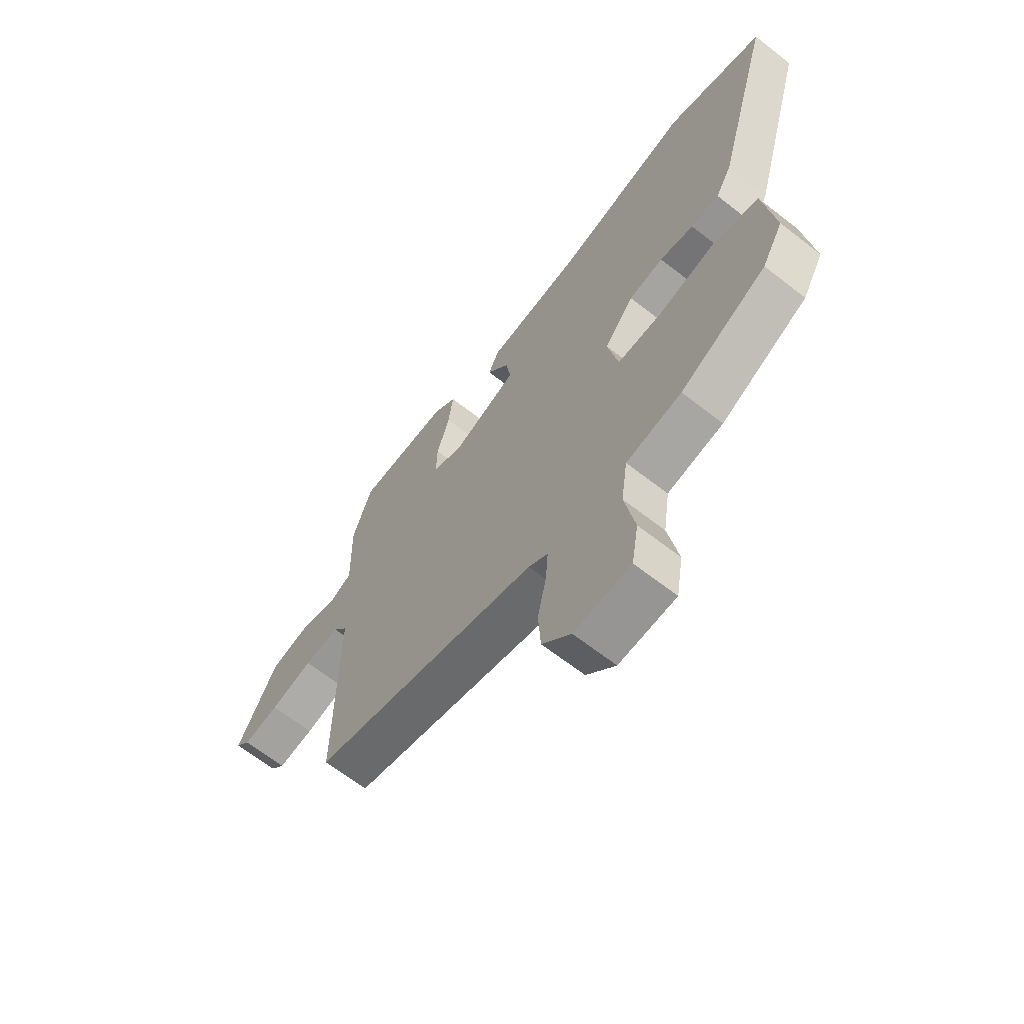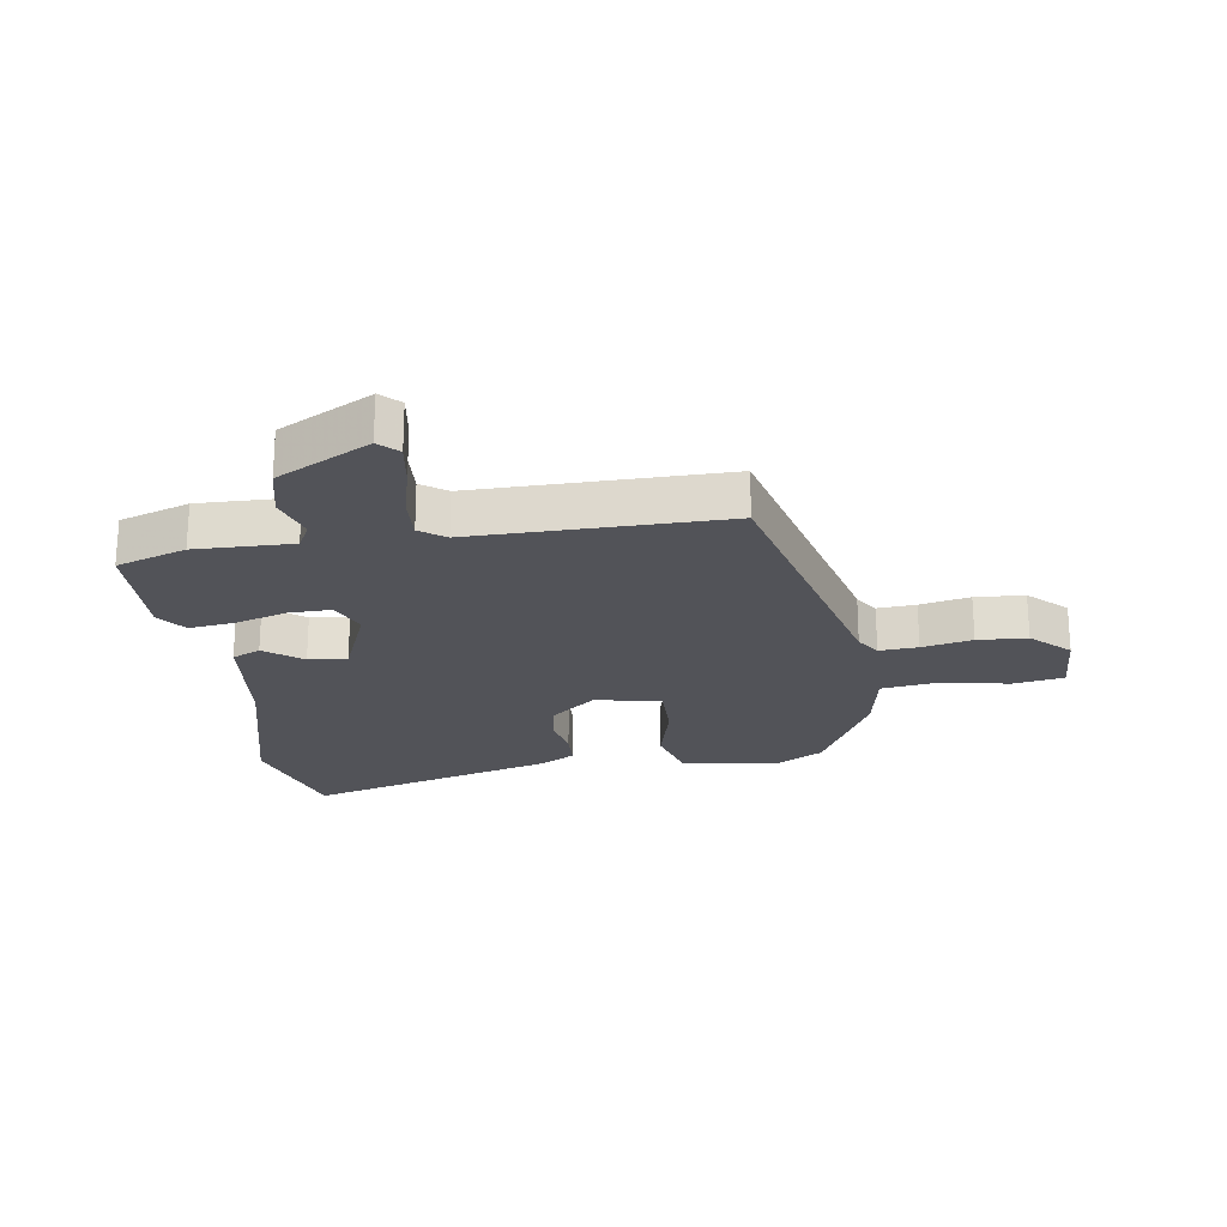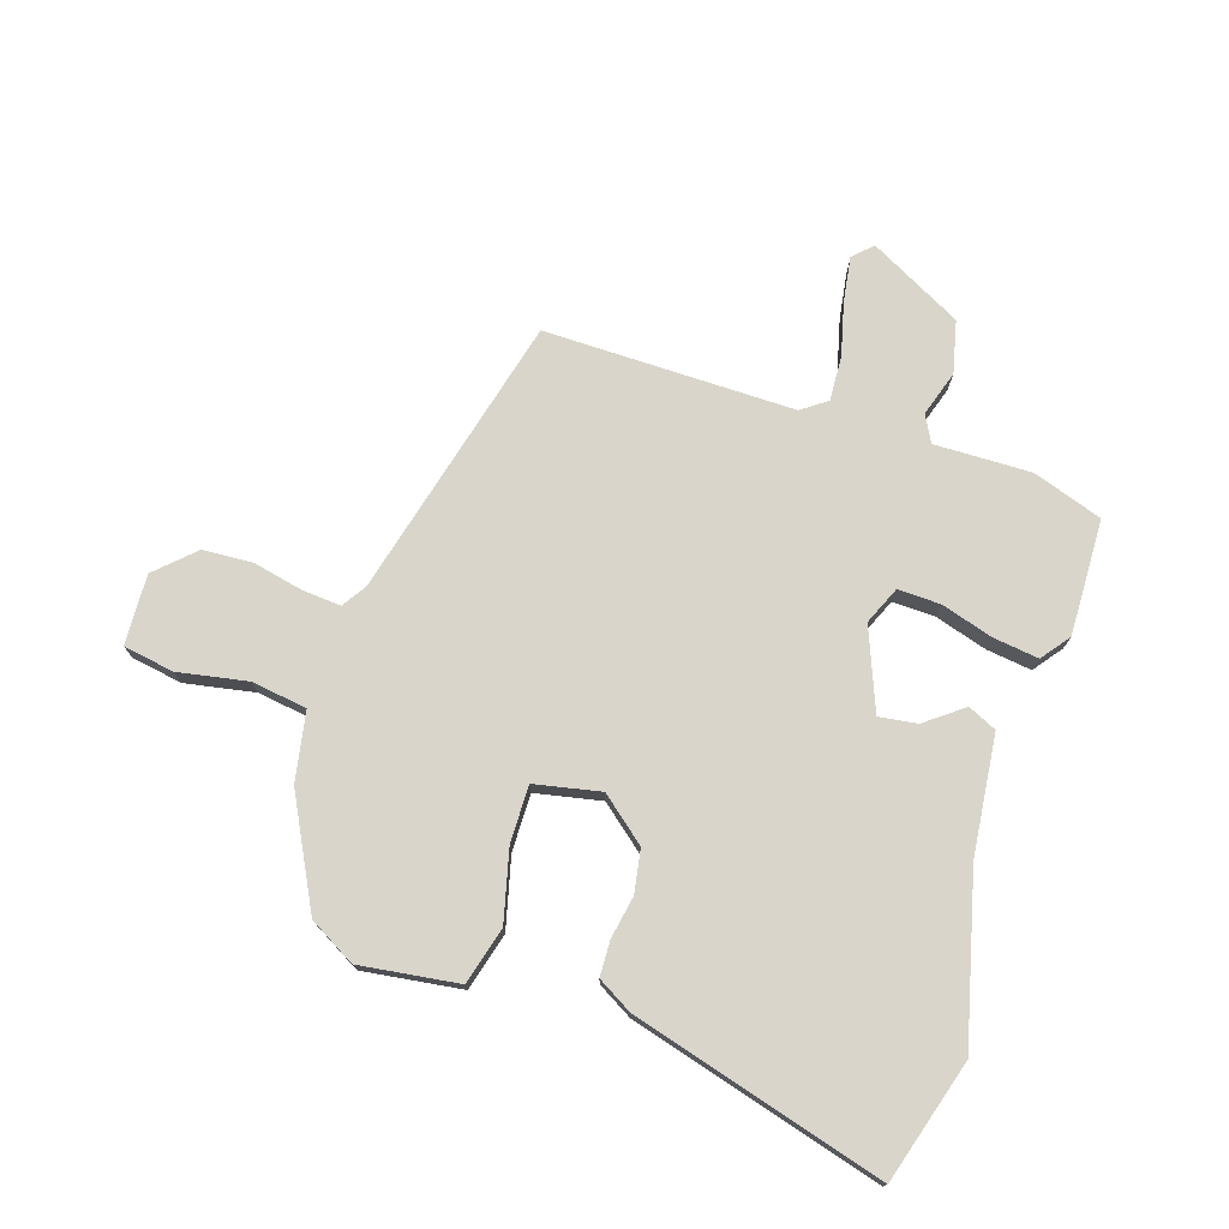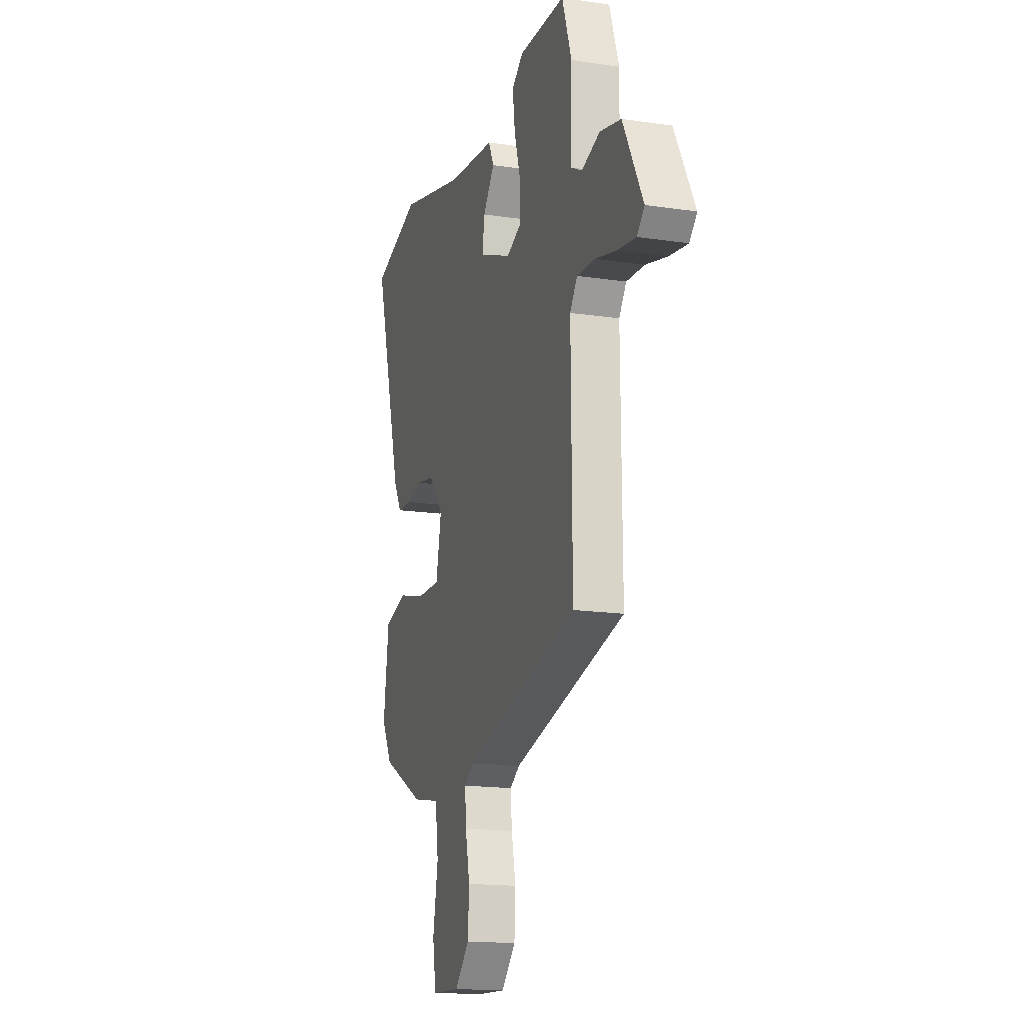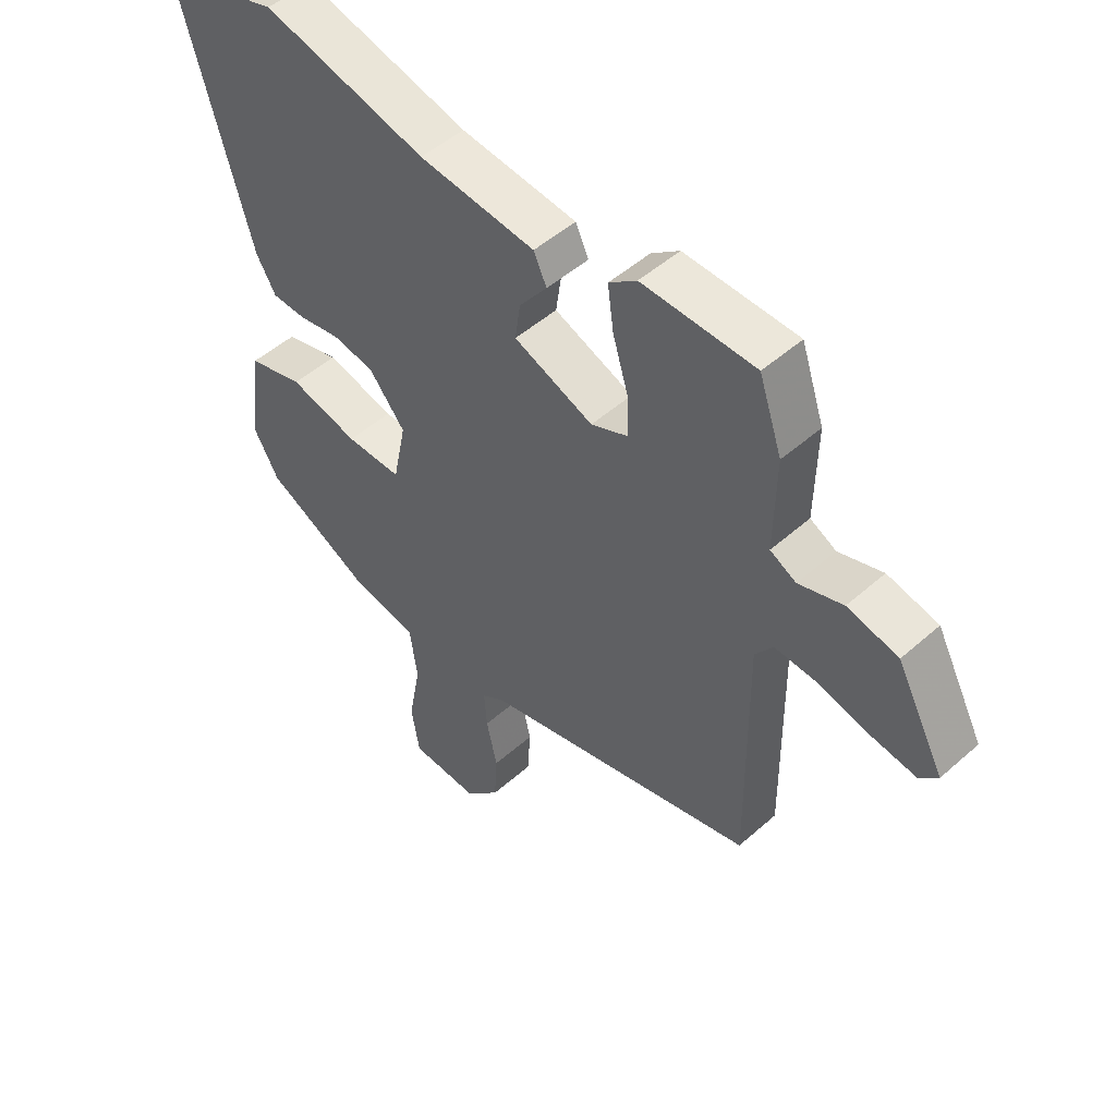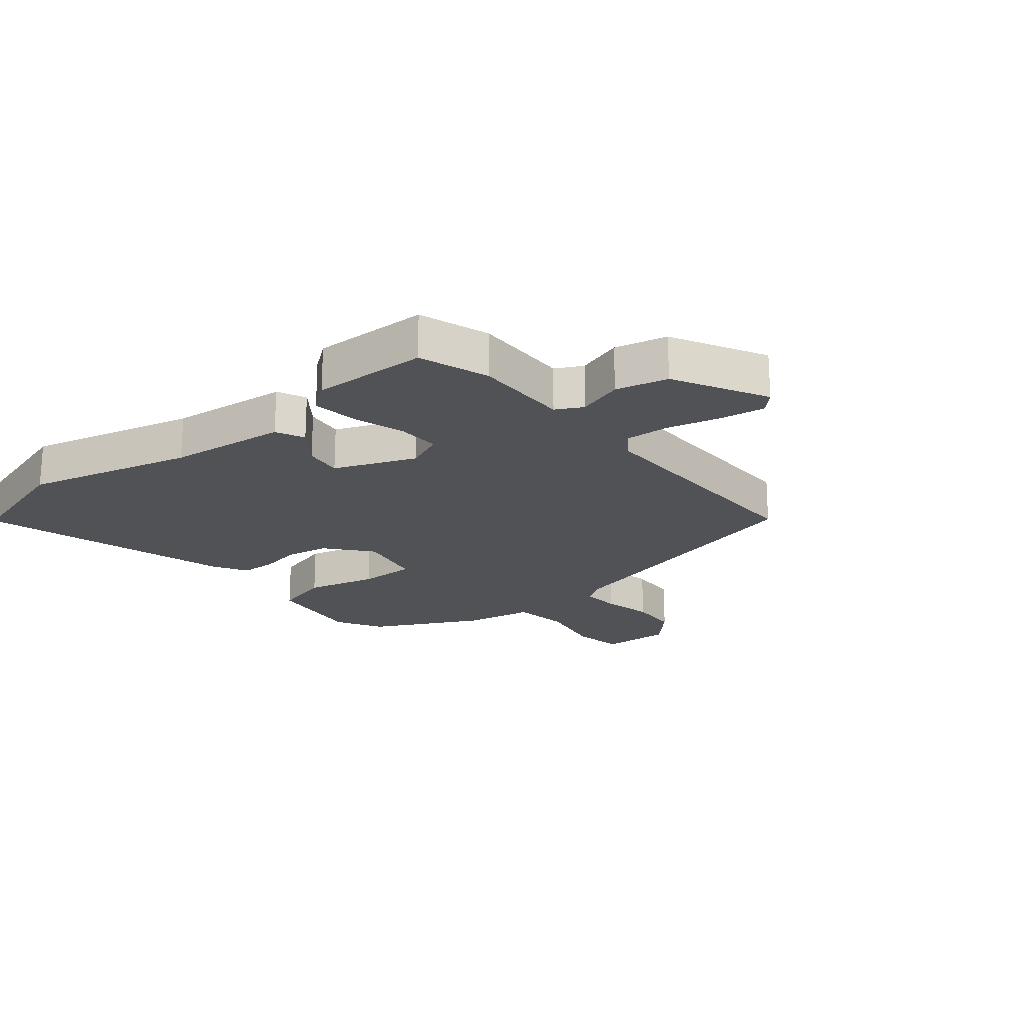
<metadata>
{"format":"obj","ext":"obj","renderer":"f3d","projection":"perspective","resolution":1024,"background":"white","views":[{"elev":-65.5,"azim":-128.1,"up":"+Z"},{"elev":-22.6,"azim":98.3,"up":"+Y"},{"elev":74.7,"azim":-72.2,"up":"+Y"},{"elev":-16.2,"azim":73.0,"up":"+Z"},{"elev":49.9,"azim":45.8,"up":"+Z"},{"elev":-20.7,"azim":39.3,"up":"+Y"}]}
</metadata>
<code>
v -0.57 0.07 0.479
v -0.369 0.07 0.539
v -0.093 0.07 0.47
v 0.103 0.07 0.449
v 0.125 0.07 0.402
v 0.078 0.07 0.34
v 0.069 0.07 0.277
v 0.203 0.07 0.224
v 0.265 0.07 0.251
v 0.263 0.07 0.321
v 0.237 0.07 0.407
v 0.227 0.07 0.482
v 0.274 0.07 0.518
v 0.465 0.07 0.513
v 0.504 0.07 0.398
v 0.501 0.07 0.238
v 0.545 0.07 0.215
v 0.62 0.07 0.239
v 0.706 0.07 0.219
v 0.787 0.07 0.066
v 0.757 0.07 0.035
v 0.683 0.07 0.046
v 0.595 0.07 0.068
v 0.521 0.07 0.072
v 0.491 0.07 0.03
v 0.495 0.07 -0.383
v 0.028 0.07 -0.502
v -0.012 0.07 -0.528
v -0.007 0.07 -0.592
v 0.011 0.07 -0.675
v 0.006 0.07 -0.757
v -0.053 0.07 -0.819
v -0.169 0.07 -0.814
v -0.183 0.07 -0.73
v -0.162 0.07 -0.616
v -0.175 0.07 -0.524
v -0.289 0.07 -0.503
v -0.466 0.07 -0.412
v -0.509 0.07 -0.336
v -0.487 0.07 -0.173
v -0.393 0.07 -0.147
v -0.276 0.07 -0.176
v -0.182 0.07 -0.177
v -0.16 0.07 -0.068
v -0.221 0.07 0.006
v -0.292 0.07 0.018
v -0.362 0.07 0.005
v -0.42 0.07 0.007
v -0.453 0.07 0.064
v -0.57 0 0.479
v -0.369 0 0.539
v -0.093 0 0.47
v 0.103 0 0.449
v 0.125 0 0.402
v 0.078 0 0.34
v 0.069 0 0.277
v 0.203 0 0.224
v 0.265 0 0.251
v 0.263 0 0.321
v 0.237 0 0.407
v 0.227 0 0.482
v 0.274 0 0.518
v 0.465 0 0.513
v 0.504 0 0.398
v 0.501 0 0.238
v 0.545 0 0.215
v 0.62 0 0.239
v 0.706 0 0.219
v 0.787 0 0.066
v 0.757 0 0.035
v 0.683 0 0.046
v 0.595 0 0.068
v 0.521 0 0.072
v 0.491 0 0.03
v 0.495 0 -0.383
v 0.028 0 -0.502
v -0.012 0 -0.528
v -0.007 0 -0.592
v 0.011 0 -0.675
v 0.006 0 -0.757
v -0.053 0 -0.819
v -0.169 0 -0.814
v -0.183 0 -0.73
v -0.162 0 -0.616
v -0.175 0 -0.524
v -0.289 0 -0.503
v -0.466 0 -0.412
v -0.509 0 -0.336
v -0.487 0 -0.173
v -0.393 0 -0.147
v -0.276 0 -0.176
v -0.182 0 -0.177
v -0.16 0 -0.068
v -0.221 0 0.006
v -0.292 0 0.018
v -0.362 0 0.005
v -0.42 0 0.007
v -0.453 0 0.064
f 1 2 3
f 49 1 3
f 48 49 3
f 47 48 3
f 46 47 3
f 4 5 6
f 3 4 6
f 46 3 6
f 45 46 6
f 44 45 6 7
f 43 44 7 8
f 40 41 42
f 39 40 42
f 38 39 42
f 37 38 42
f 36 37 42
f 36 42 43
f 43 8 9
f 36 43 9
f 35 36 9
f 33 34 35
f 32 33 35
f 31 32 35
f 30 31 35
f 29 30 35
f 28 29 35
f 27 28 35 9
f 25 26 27 9
f 21 22 23
f 20 21 23
f 19 20 23
f 18 19 23
f 17 18 23
f 16 17 23 24
f 14 15 16
f 13 14 16
f 12 13 16
f 11 12 16
f 10 11 16
f 16 24 25
f 10 16 25
f 9 10 25
f 52 51 50
f 52 50 98
f 52 98 97
f 52 97 96
f 52 96 95
f 55 54 53
f 55 53 52
f 55 52 95
f 55 95 94
f 56 55 94 93
f 57 56 93 92
f 91 90 89
f 91 89 88
f 91 88 87
f 91 87 86
f 91 86 85
f 92 91 85
f 58 57 92
f 58 92 85
f 58 85 84
f 84 83 82
f 84 82 81
f 84 81 80
f 84 80 79
f 84 79 78
f 84 78 77
f 58 84 77 76
f 58 76 75 74
f 72 71 70
f 72 70 69
f 72 69 68
f 72 68 67
f 72 67 66
f 73 72 66 65
f 65 64 63
f 65 63 62
f 65 62 61
f 65 61 60
f 65 60 59
f 74 73 65
f 74 65 59
f 74 59 58
f 1 50 51 2
f 2 51 52 3
f 3 52 53 4
f 4 53 54 5
f 5 54 55 6
f 6 55 56 7
f 7 56 57 8
f 8 57 58 9
f 9 58 59 10
f 10 59 60 11
f 11 60 61 12
f 12 61 62 13
f 13 62 63 14
f 14 63 64 15
f 15 64 65 16
f 16 65 66 17
f 17 66 67 18
f 18 67 68 19
f 19 68 69 20
f 20 69 70 21
f 21 70 71 22
f 22 71 72 23
f 23 72 73 24
f 24 73 74 25
f 25 74 75 26
f 26 75 76 27
f 27 76 77 28
f 28 77 78 29
f 29 78 79 30
f 30 79 80 31
f 31 80 81 32
f 32 81 82 33
f 33 82 83 34
f 34 83 84 35
f 35 84 85 36
f 36 85 86 37
f 37 86 87 38
f 38 87 88 39
f 39 88 89 40
f 40 89 90 41
f 41 90 91 42
f 42 91 92 43
f 43 92 93 44
f 44 93 94 45
f 45 94 95 46
f 46 95 96 47
f 47 96 97 48
f 48 97 98 49
f 49 98 50 1

</code>
